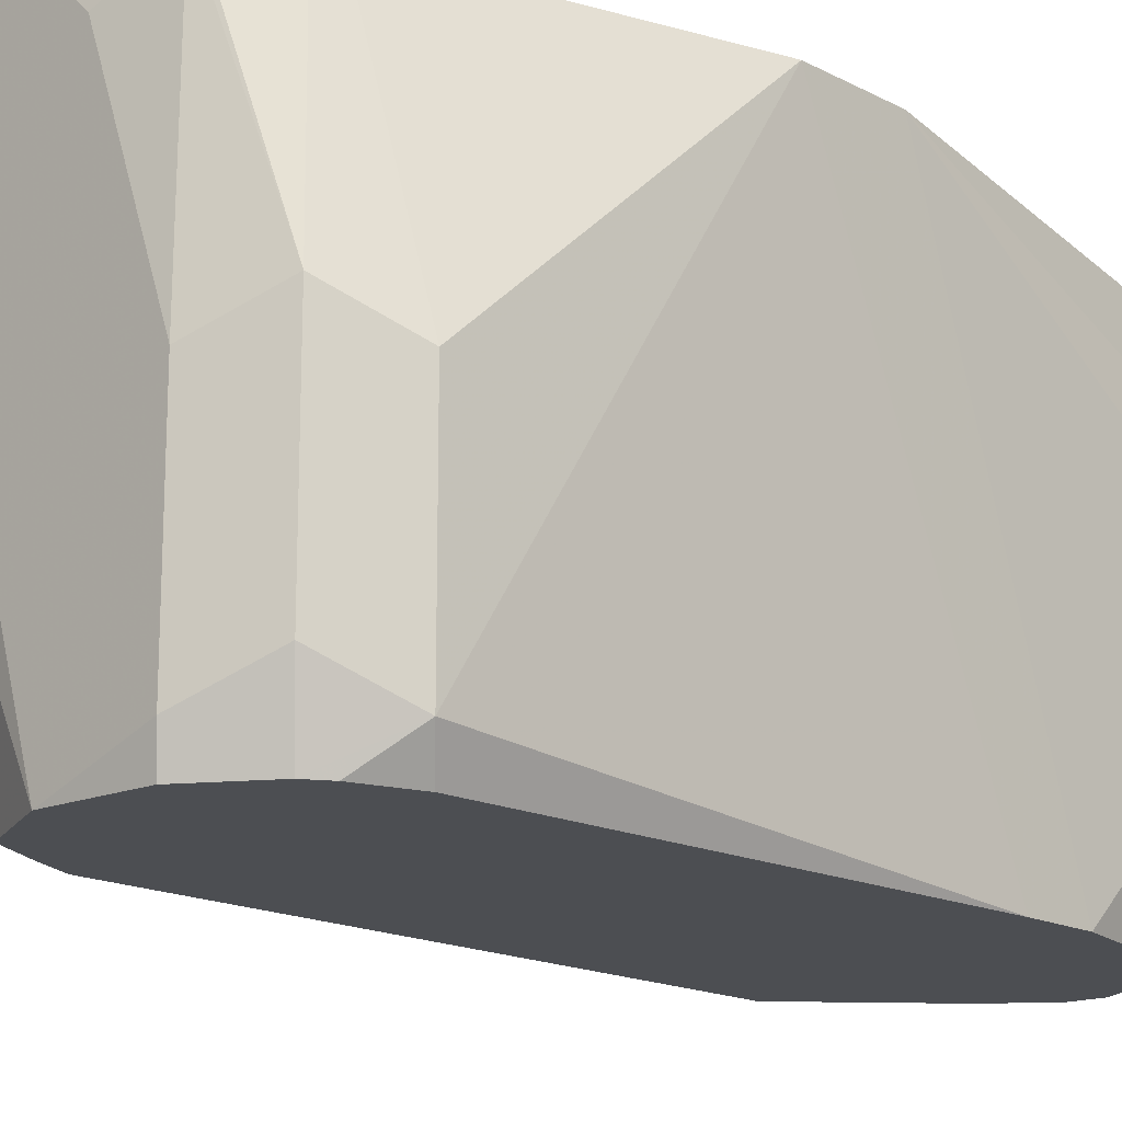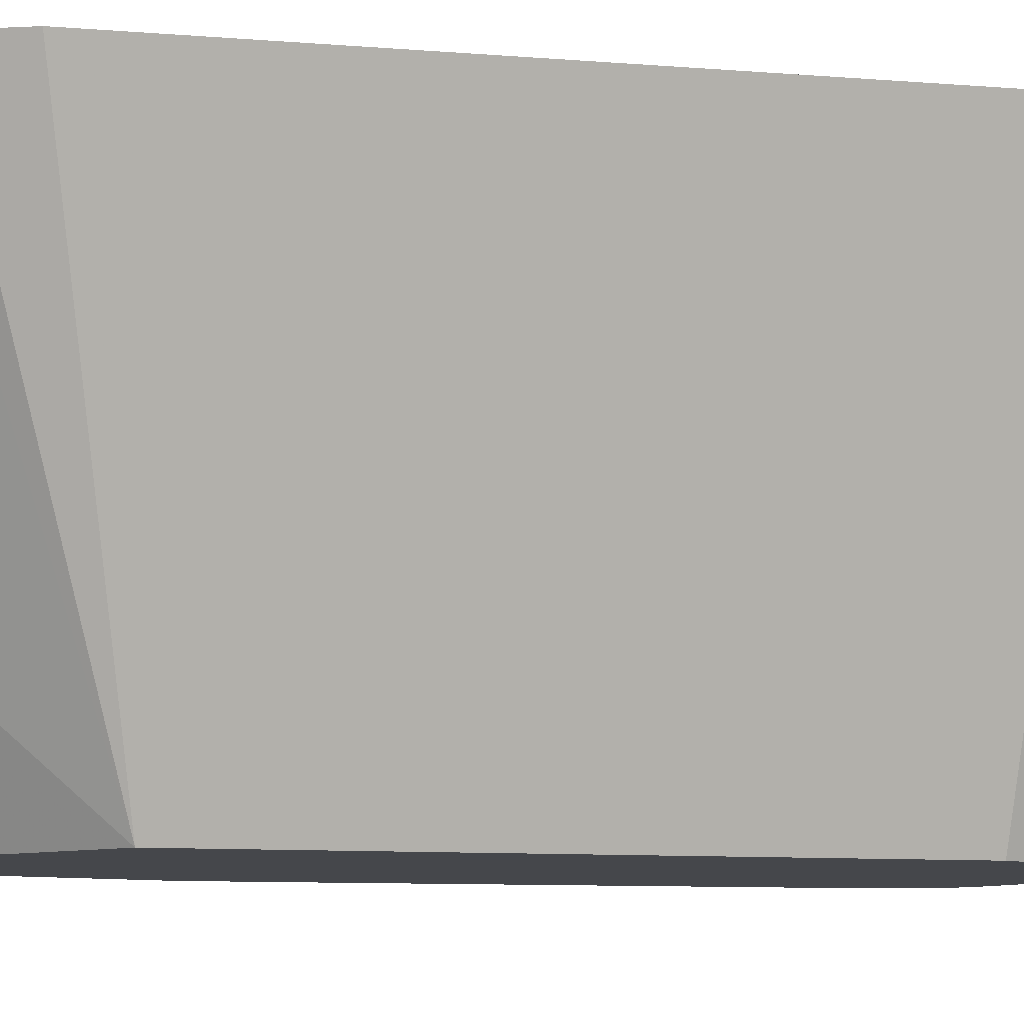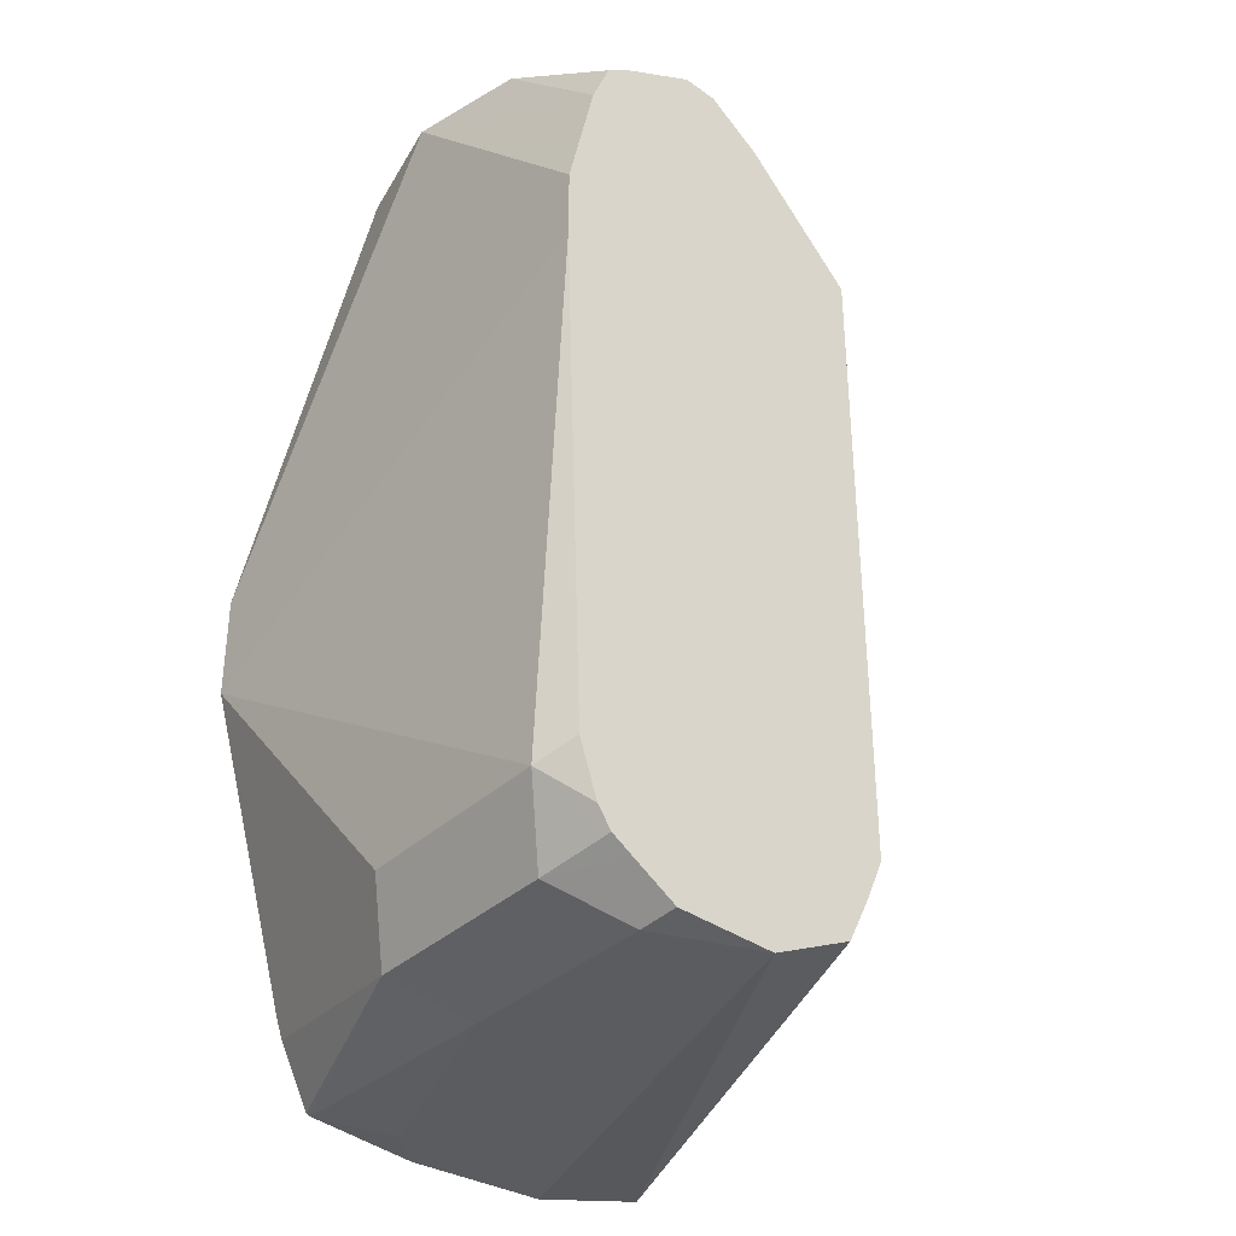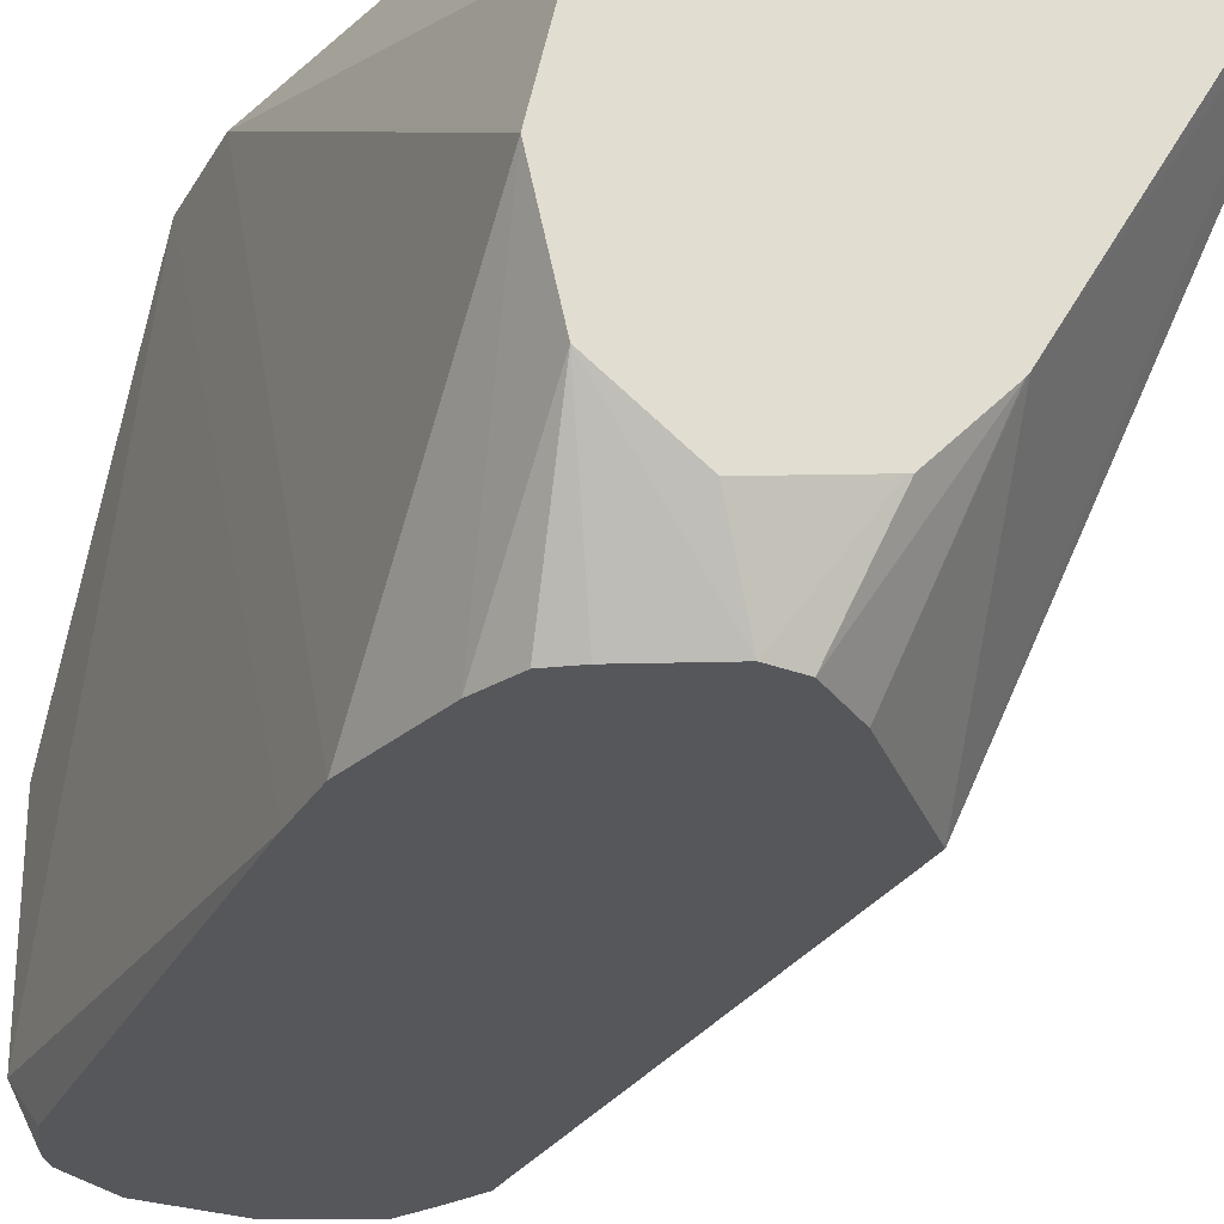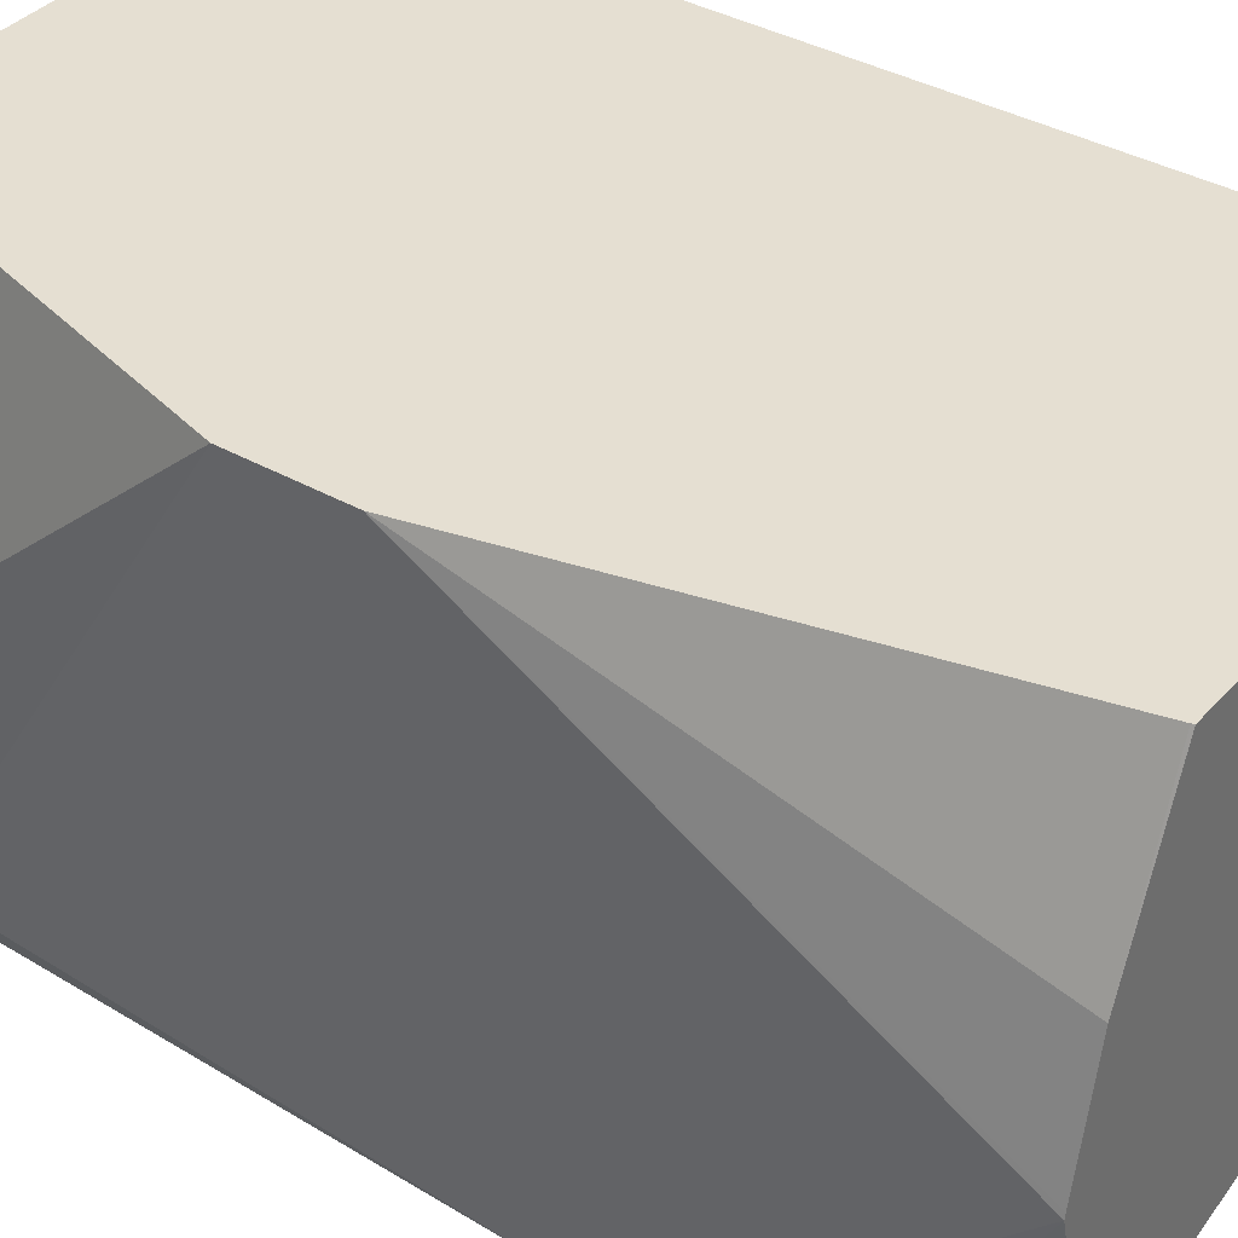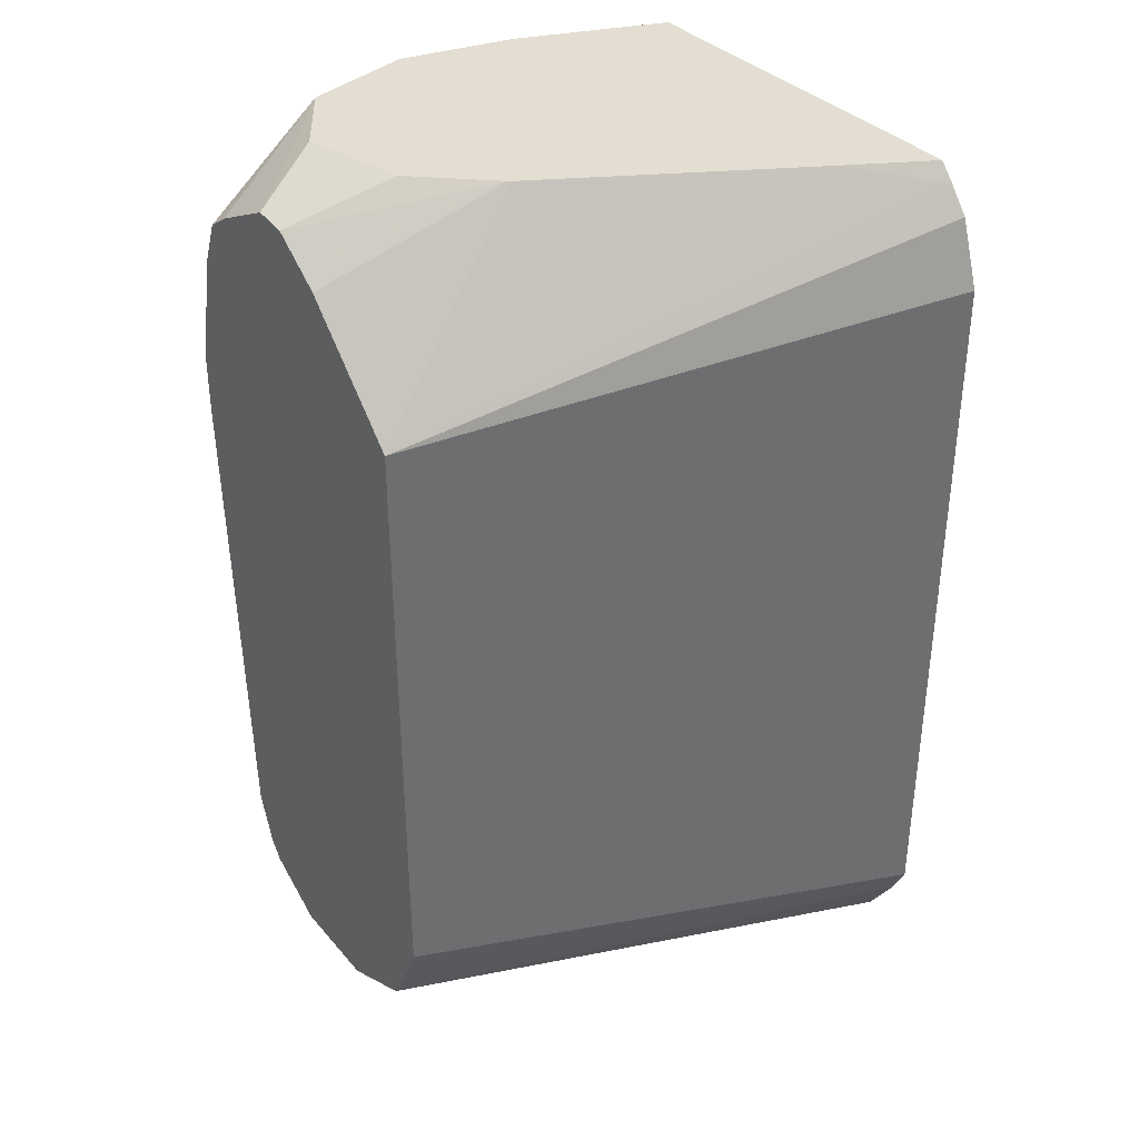
<metadata>
{"format":"obj","ext":"obj","renderer":"f3d","projection":"perspective","resolution":1024,"background":"white","views":[{"elev":-16.8,"azim":-136.1,"up":"+Y"},{"elev":-10.5,"azim":78.8,"up":"+Y"},{"elev":-34.7,"azim":-38.8,"up":"+Z"},{"elev":-27.1,"azim":-24.3,"up":"+Y"},{"elev":37.3,"azim":-53.9,"up":"+Y"},{"elev":36.1,"azim":53.2,"up":"+Z"}]}
</metadata>
<code>
v 0.1074 -0.04913 -0.2742
v 0.1002 -0.04913 -0.2526
v 0.0401 -0.2173 -0.3026
v 0.1074 -0.04913 -0.514
v 0.0937 -0.04913 -0.2443
v 0.02376 -0.159 -0.2386
v 0.005053 -0.2173 -0.2643
v 0.0401 -0.2173 -0.5082
v 0.03427 -0.2173 -0.5213
v 0.1022 -0.04913 -0.5243
v 0.08876 -0.04913 -0.2386
v 0.07284 -0.07642 -0.2386
v 0.02279 -0.1603 -0.2386
v -0.01166 -0.2173 -0.2512
v 0.02672 -0.2173 -0.5364
v 0.09222 -0.04913 -0.5397
v -0.04052 -0.04913 -0.2386
v 0.0008312 -0.1837 -0.2386
v -0.02259 -0.2173 -0.2498
v 1.1e-06 -0.2173 -0.5483
v 0.05366 -0.04913 -0.5483
v -0.0408 -0.04913 -0.2393
v -0.06028 -0.09869 -0.2386
v -0.0006524 -0.1841 -0.2386
v -0.04592 -0.2173 -0.2615
v -0.03426 -0.1923 -0.2386
v -0.05996 -0.1743 -0.2386
v -0.03193 -0.2173 -0.5459
v -0.03426 -0.2056 -0.5483
v 0.006572 -0.04913 -0.5483
v -0.07309 -0.04913 -0.3815
v -0.06853 -0.1358 -0.2386
v -0.05412 -0.2173 -0.267
v -0.06885 -0.1372 -0.2386
v -0.05996 -0.2173 -0.2816
v -0.04592 -0.2173 -0.5366
v -0.0571 -0.1942 -0.5369
v -0.03426 -0.1371 -0.5483
v -0.00641 -0.06211 -0.5483
v -0.02951 -0.04913 -0.5437
v -0.07309 -0.04913 -0.4157
v -0.06853 -0.2173 -0.3201
v -0.06562 -0.2173 -0.307
v -0.05249 -0.2173 -0.5322
v -0.06853 -0.2056 -0.514
v -0.0571 -0.1257 -0.5369
v -0.03093 -0.04913 -0.543
v -0.04345 -0.04913 -0.5163
v -0.06853 -0.1371 -0.514
v -0.06853 -0.2173 -0.3427
v -0.05685 -0.2173 -0.5257
v -0.06268 -0.2173 -0.5082
v -0.04108 -0.04913 -0.5231
f 20 38 39
f 20 39 30
f 20 30 21
f 22 31 23
f 28 36 37
f 25 27 33
f 27 34 35
f 27 35 33
f 20 29 38
f 23 31 32
f 20 28 29
f 15 20 16
f 19 26 27
f 19 24 26
f 17 22 23
f 16 20 21
f 14 18 19
f 13 18 14
f 10 15 16
f 9 15 10
f 7 13 14
f 28 37 29
f 19 27 25
f 29 37 46
f 37 49 46
f 30 39 40
f 48 53 49
f 46 53 47
f 46 49 53
f 45 52 50
f 45 51 52
f 44 51 45
f 41 45 50
f 41 49 45
f 41 48 49
f 40 46 47
f 29 46 38
f 38 40 39
f 6 13 7
f 37 45 49
f 37 44 45
f 36 44 37
f 34 43 35
f 34 42 43
f 31 42 34
f 31 50 42
f 31 41 50
f 31 34 32
f 38 46 40
f 6 18 13
f 18 24 19
f 6 26 24
f 3 14 19
f 3 7 14
f 3 6 7
f 3 5 6
f 2 5 3
f 1 5 2
f 1 11 5
f 1 17 11
f 1 22 17
f 1 31 22
f 1 41 31
f 1 48 41
f 1 53 48
f 1 47 53
f 1 40 47
f 1 30 40
f 1 21 30
f 1 16 21
f 1 10 16
f 1 4 10
f 6 24 18
f 1 3 8
f 1 2 3
f 3 19 25
f 3 25 33
f 1 8 4
f 3 35 43
f 3 33 35
f 6 27 26
f 6 32 34
f 6 23 32
f 6 17 23
f 6 11 17
f 6 12 11
f 5 12 6
f 5 11 12
f 4 9 10
f 4 8 9
f 6 34 27
f 3 15 9
f 3 20 15
f 3 28 20
f 3 36 28
f 3 44 36
f 3 51 44
f 3 52 51
f 3 50 52
f 3 43 42
f 3 42 50
f 3 9 8

</code>
